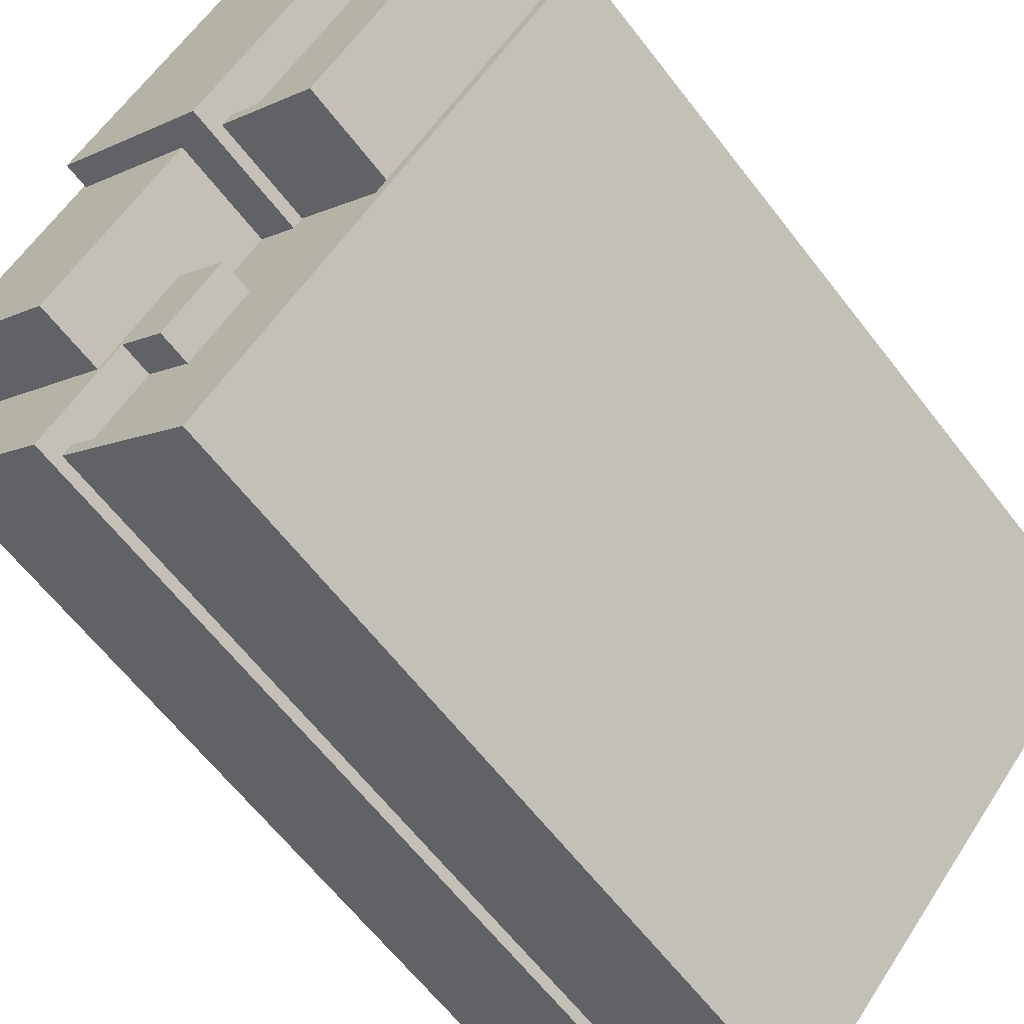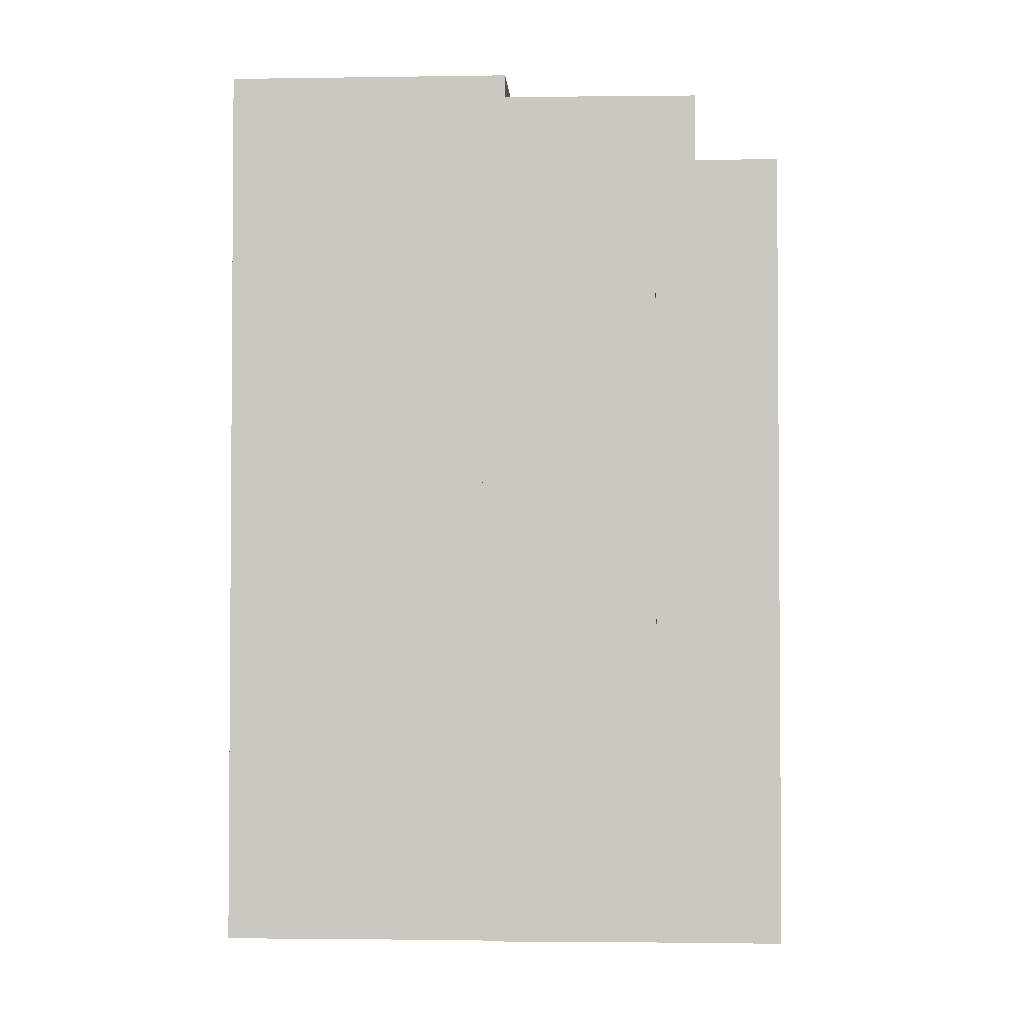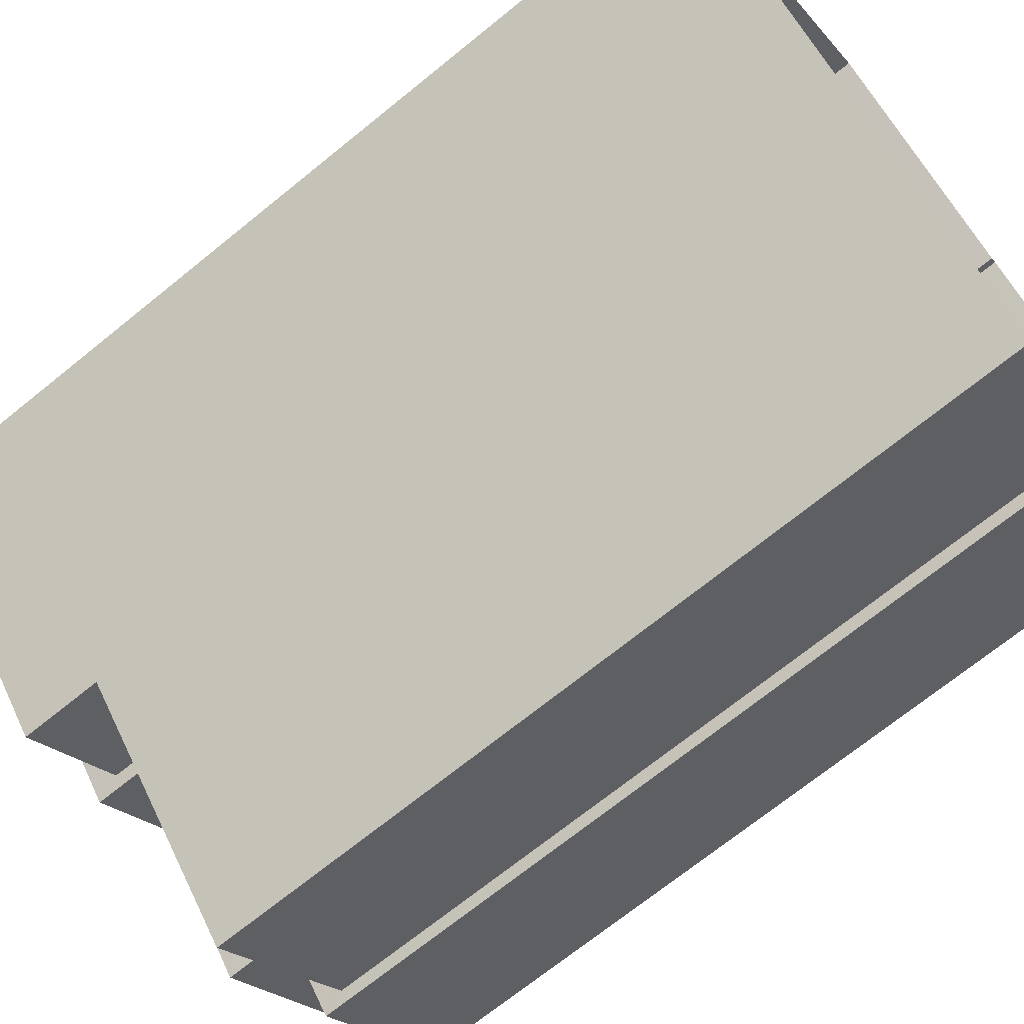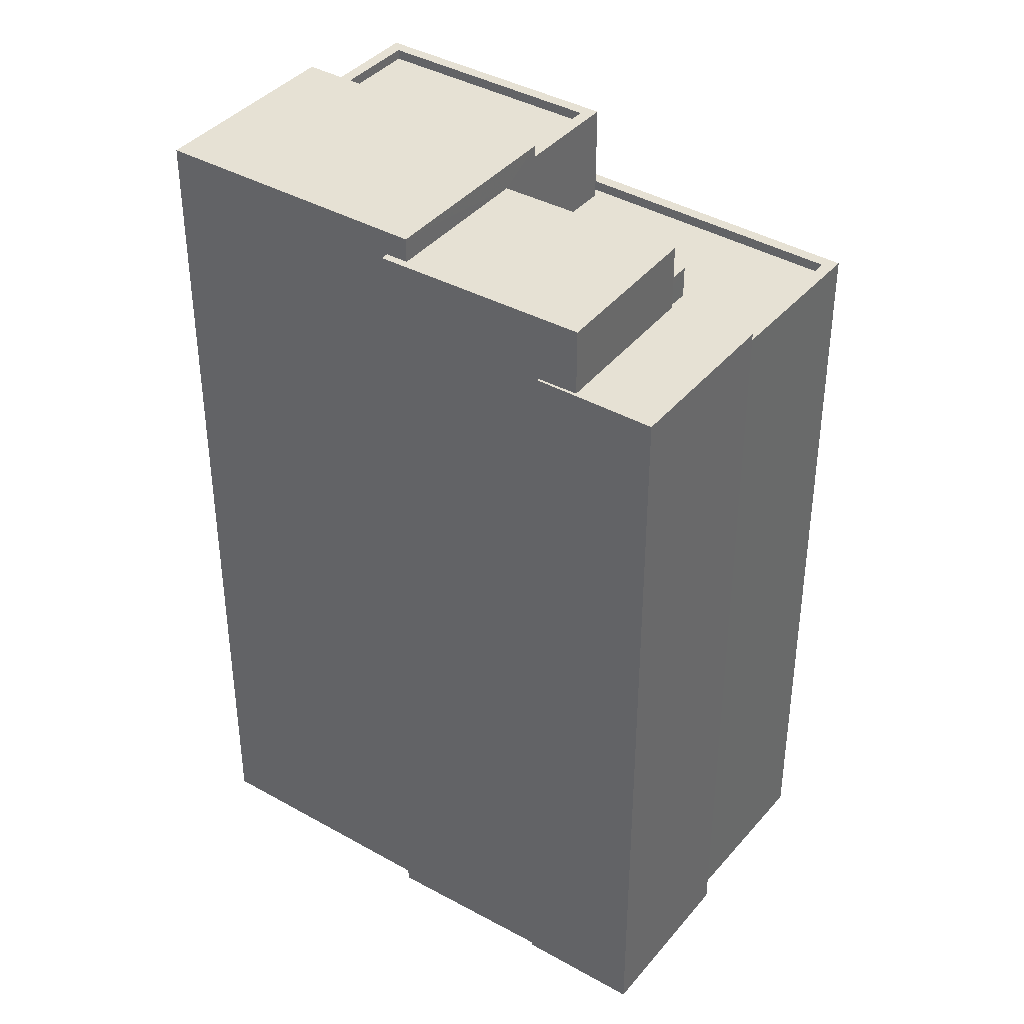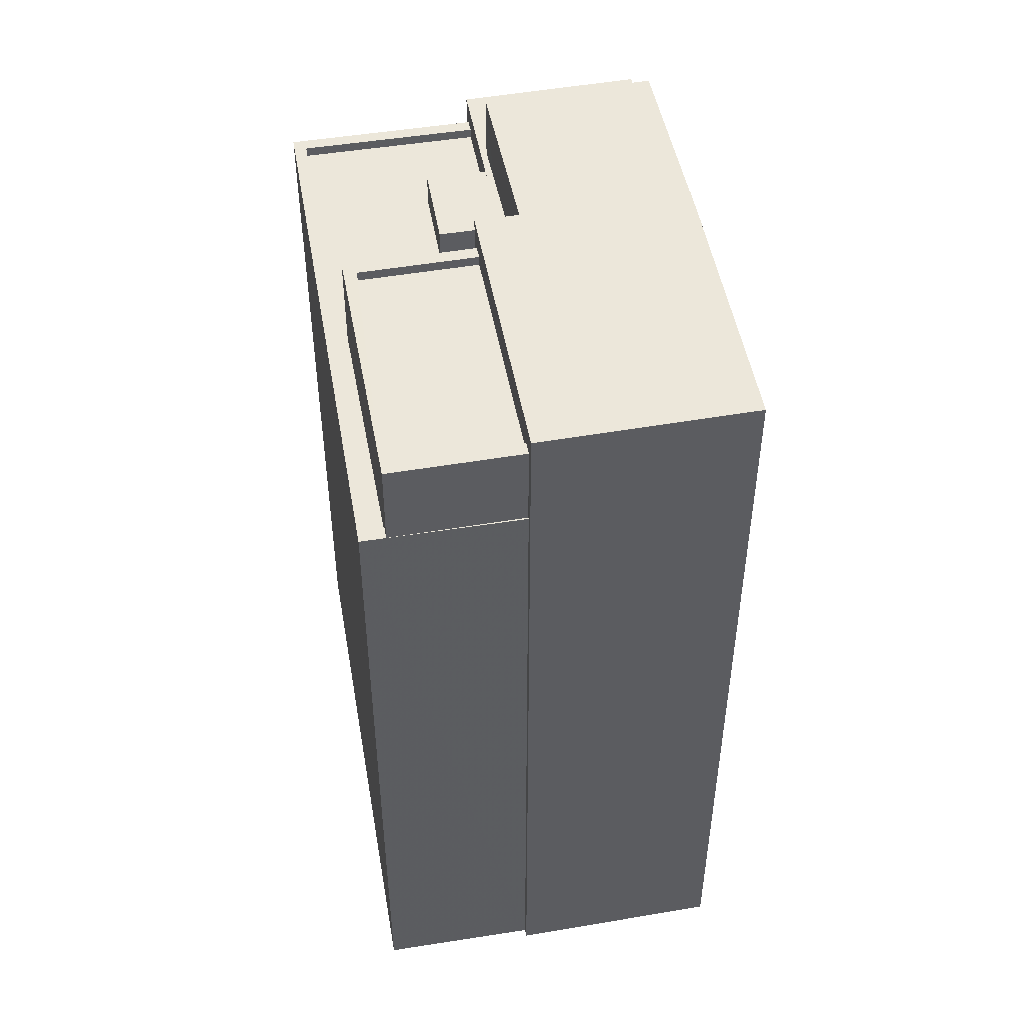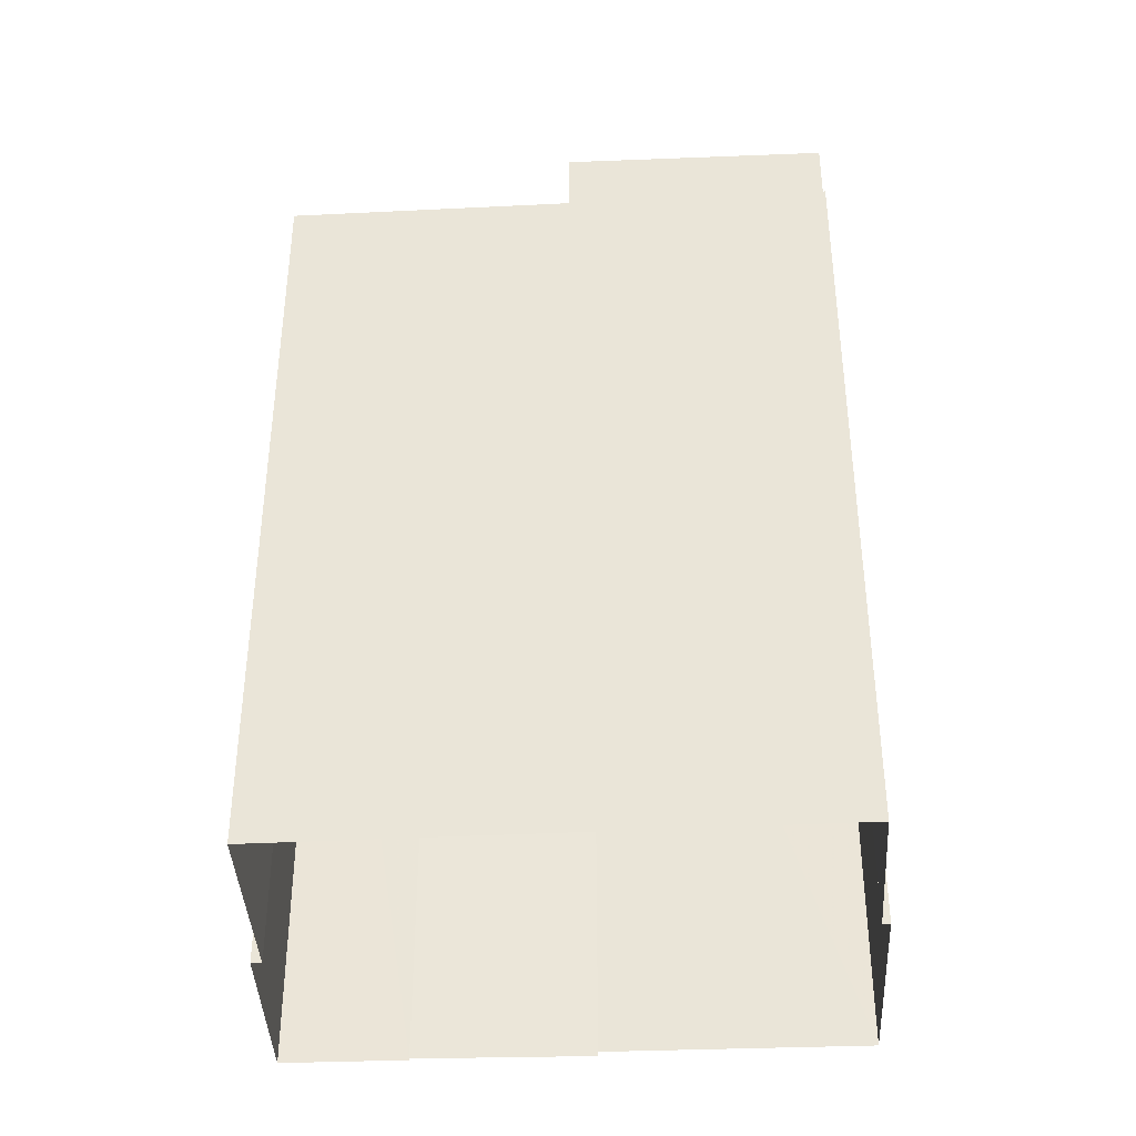
<metadata>
{"format":"obj","ext":"obj","renderer":"f3d","projection":"perspective","resolution":1024,"background":"white","views":[{"elev":-63.1,"azim":37.6,"up":"+Y"},{"elev":-2.7,"azim":-128.2,"up":"+Z"},{"elev":-70.3,"azim":129.1,"up":"+Y"},{"elev":39.2,"azim":-96.2,"up":"+Z"},{"elev":51.0,"azim":128.0,"up":"+Z"},{"elev":-40.3,"azim":51.2,"up":"+Z"}]}
</metadata>
<code>
v -6407 -3.679e+04 4.19
v -6407 -3.679e+04 4.19
v -6409 -3.679e+04 4.19
v -6405 -3.679e+04 4.188
v -6405 -3.679e+04 4.188
v -6399 -3.678e+04 4.19
v -6396 -3.678e+04 4.188
v -6396 -3.678e+04 4.188
v -6404 -3.678e+04 4.19
v -6404 -3.678e+04 4.19
v -6402 -3.679e+04 4.187
v -6393 -3.678e+04 4.187
v -6400 -3.679e+04 22.83
v -6401 -3.679e+04 22.83
v -6402 -3.679e+04 22.83
v -6393 -3.678e+04 22.83
v -6394 -3.678e+04 22.83
v -6398 -3.679e+04 22.83
v -6405 -3.679e+04 22.83
v -6402 -3.679e+04 22.83
v -6404 -3.679e+04 22.83
v -6402 -3.679e+04 22.83
v -6400 -3.679e+04 22.83
v -6401 -3.679e+04 22.83
v -6396 -3.678e+04 23.08
v -6393 -3.678e+04 23.08
v -6393 -3.678e+04 23.08
v -6393 -3.678e+04 23.08
v -6402 -3.679e+04 23.08
v -6402 -3.679e+04 23.08
v -6405 -3.679e+04 23.08
v -6396 -3.678e+04 23.08
v -6405 -3.679e+04 23.08
v -6394 -3.678e+04 23.08
v -6404 -3.679e+04 23.62
v -6403 -3.679e+04 23.62
v -6404 -3.679e+04 23.62
v -6405 -3.679e+04 23.62
v -6407 -3.679e+04 23.62
v -6407 -3.679e+04 23.62
v -6407 -3.679e+04 23.62
v -6409 -3.679e+04 23.62
v -6402 -3.679e+04 23.62
v -6404 -3.679e+04 23.62
v -6403 -3.679e+04 23.62
v -6401 -3.679e+04 23.61
v -6402 -3.679e+04 23.61
v -6404 -3.679e+04 23.62
v -6407 -3.679e+04 25.27
v -6404 -3.679e+04 25.27
v -6404 -3.678e+04 25.27
v -6401 -3.679e+04 25.27
v -6404 -3.678e+04 25.27
v -6404 -3.678e+04 25.27
v -6400 -3.679e+04 25.02
v -6398 -3.679e+04 25.02
v -6394 -3.678e+04 25.02
v -6396 -3.678e+04 25.02
v -6400 -3.679e+04 25.27
v -6400 -3.679e+04 25.27
v -6398 -3.679e+04 25.27
v -6398 -3.679e+04 25.27
v -6396 -3.678e+04 25.27
v -6394 -3.678e+04 25.27
v -6396 -3.678e+04 25.27
v -6393 -3.678e+04 25.27
v -6404 -3.678e+04 25.87
v -6396 -3.678e+04 25.87
v -6399 -3.678e+04 25.87
v -6400 -3.679e+04 25.87
f 1 2 3
f 4 5 3
f 6 7 8
f 6 8 9
f 2 10 9
f 9 11 4
f 11 8 12
f 4 3 2
f 9 8 11
f 9 4 2
f 13 14 15
f 16 17 18
f 19 20 21
f 22 20 19
f 18 23 13
f 16 18 22
f 13 15 24
f 24 20 22
f 18 13 24
f 18 24 22
f 25 26 27
f 27 28 29
f 29 30 31
f 25 32 26
f 31 30 33
f 28 26 34
f 28 30 29
f 26 28 27
f 35 36 37
f 36 35 38
f 39 40 41
f 42 38 35
f 40 42 41
f 42 35 41
f 43 44 45
f 43 45 46
f 45 47 46
f 45 48 47
f 49 50 51
f 50 52 51
f 53 49 51
f 54 53 51
f 55 56 57
f 58 55 57
f 59 60 61
f 60 62 61
f 63 64 65
f 61 62 66
f 64 61 66
f 65 64 66
f 67 68 69
f 67 70 68
f 19 30 22
f 19 33 30
f 17 16 28
f 34 17 28
f 30 16 22
f 30 28 16
f 8 27 12
f 8 25 27
f 29 11 12
f 27 29 12
f 4 11 29
f 31 4 29
f 4 31 5
f 45 36 48
f 33 21 48
f 19 21 33
f 5 31 38
f 48 36 38
f 31 33 38
f 33 48 38
f 42 1 3
f 42 40 1
f 39 1 40
f 39 2 1
f 38 42 3
f 5 38 3
f 44 37 36
f 45 44 36
f 46 24 15
f 43 46 15
f 24 47 20
f 24 46 47
f 21 47 48
f 21 20 47
f 41 49 39
f 2 39 10
f 10 39 53
f 39 49 53
f 54 10 53
f 54 9 10
f 15 14 43
f 14 52 43
f 37 50 35
f 43 52 50
f 44 43 37
f 37 43 50
f 41 50 49
f 41 35 50
f 32 66 26
f 32 65 66
f 55 61 56
f 55 59 61
f 58 57 64
f 63 58 64
f 61 57 56
f 61 64 57
f 18 34 62
f 62 34 66
f 18 17 34
f 66 34 26
f 23 18 62
f 60 23 62
f 8 7 25
f 60 13 23
f 13 60 70
f 7 68 25
f 59 68 70
f 32 25 65
f 55 58 63
f 55 63 59
f 59 70 60
f 63 65 68
f 25 68 65
f 63 68 59
f 6 68 7
f 6 69 68
f 51 67 54
f 9 54 6
f 6 54 69
f 54 67 69
f 14 13 52
f 13 70 52
f 52 67 51
f 52 70 67

</code>
